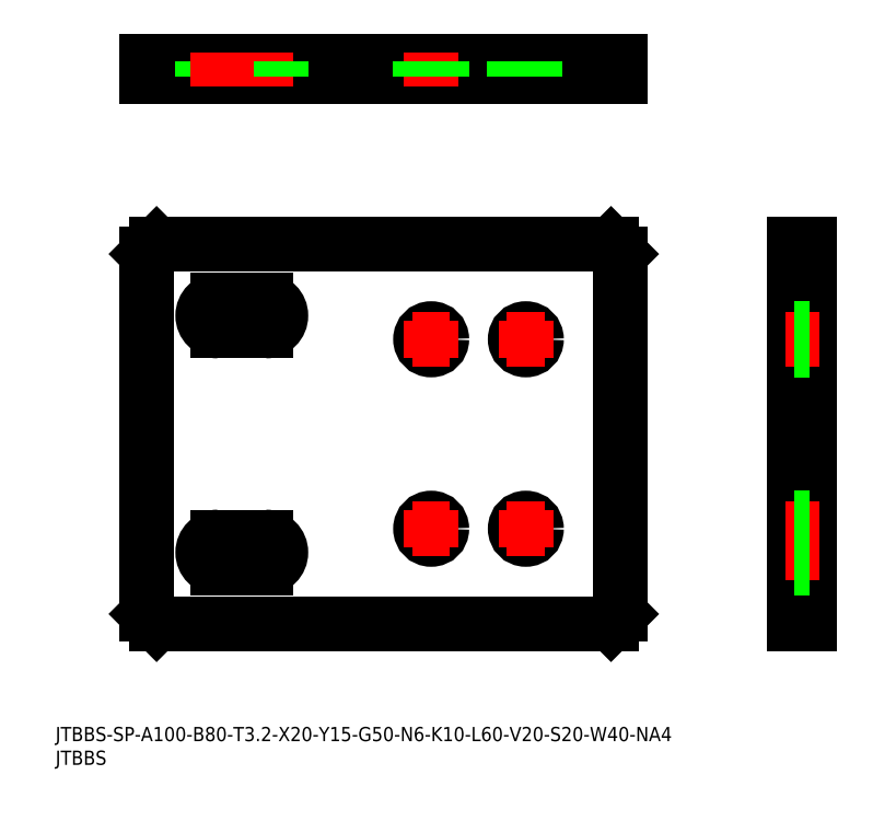
<metadata>
{"format":"dxf","ext":"dxf","renderer":"ezdxf+matplotlib","layout":"modelspace","background":"white","min_lineweight":24,"dpi":150}
</metadata>
<code>
0
SECTION
2
ENTITIES
0
LINE
8
CENTER
10
161.3
20
94.85
30
0
11
154.1
21
94.85
31
0
0
LINE
8
0
10
159.3
20
98.1
30
0
11
156.1
21
98.1
31
0
0
LINE
8
CENTER
10
99.1
20
150.4
30
0
11
99.1
21
143.2
31
0
0
INSERT
8
0
2
*U1
10
0
20
0
30
0
0
INSERT
8
0
2
*U2
10
0
20
0
30
0
0
LINE
8
0
10
19.35
20
148.4
30
0
11
119.4
21
148.4
31
0
0
LINE
8
0
10
119.4
20
148.4
30
0
11
119.4
21
145.2
31
0
0
LINE
8
0
10
119.4
20
145.2
30
0
11
19.35
21
145.2
31
0
0
LINE
8
0
10
19.35
20
145.2
30
0
11
19.35
21
148.4
31
0
0
LINE
8
0
10
156.1
20
109.8
30
0
11
159.3
21
109.8
31
0
0
LINE
8
0
10
159.3
20
109.8
30
0
11
159.3
21
29.85
31
0
0
LINE
8
0
10
159.3
20
29.85
30
0
11
156.1
21
29.85
31
0
0
LINE
8
0
10
156.1
20
29.85
30
0
11
156.1
21
109.8
31
0
0
LINE
8
0
10
21.35
20
109.8
30
0
11
117.4
21
109.8
31
0
0
LINE
8
0
10
117.4
20
109.8
30
0
11
119.4
21
107.8
31
0
0
LINE
8
0
10
119.4
20
107.8
30
0
11
119.4
21
31.85
31
0
0
LINE
8
0
10
119.4
20
31.85
30
0
11
117.4
21
29.85
31
0
0
LINE
8
0
10
117.4
20
29.85
30
0
11
21.35
21
29.85
31
0
0
LINE
8
0
10
21.35
20
29.85
30
0
11
19.35
21
31.85
31
0
0
LINE
8
0
10
19.35
20
31.85
30
0
11
19.35
21
107.8
31
0
0
LINE
8
0
10
19.35
20
107.8
30
0
11
21.35
21
109.8
31
0
0
LINE
8
0
10
156.1
20
107.8
30
0
11
159.3
21
107.8
31
0
0
LINE
8
0
10
159.3
20
31.85
30
0
11
156.1
21
31.85
31
0
0
LINE
8
0
10
117.4
20
148.4
30
0
11
117.4
21
145.2
31
0
0
LINE
8
0
10
21.35
20
145.2
30
0
11
21.35
21
148.4
31
0
0
CIRCLE
8
0
10
99.35
20
89.85
30
0
40
2.25
0
LINE
8
CENTER
10
99.35
20
93.85
30
0
11
99.35
21
85.85
31
0
0
LINE
8
CENTER
10
95.35
20
89.85
30
0
11
103.4
21
89.85
31
0
0
LINE
8
0
10
159.3
20
92.1
30
0
11
156.1
21
92.1
31
0
0
CIRCLE
8
0
10
79.35
20
89.85
30
0
40
2.25
0
LINE
8
CENTER
10
79.35
20
93.85
30
0
11
79.35
21
85.85
31
0
0
LINE
8
CENTER
10
75.35
20
89.85
30
0
11
83.35
21
89.85
31
0
0
LINE
8
CENTER
10
79.35
20
150.4
30
0
11
79.35
21
143.2
31
0
0
LINE
8
0
10
81.6
20
148.4
30
0
11
81.6
21
145.2
31
0
0
LINE
8
0
10
77.1
20
148.4
30
0
11
77.1
21
145.2
31
0
0
LINE
8
CENTER
10
161.3
20
89.85
30
0
11
154.1
21
89.85
31
0
0
LINE
8
0
10
159.3
20
91.6
30
0
11
156.1
21
91.6
31
0
0
CIRCLE
8
0
10
99.35
20
49.85
30
0
40
2.25
0
LINE
8
CENTER
10
99.35
20
45.85
30
0
11
99.35
21
53.85
31
0
0
LINE
8
CENTER
10
95.35
20
49.85
30
0
11
103.4
21
49.85
31
0
0
CIRCLE
8
0
10
79.35
20
49.85
30
0
40
2.25
0
LINE
8
CENTER
10
79.35
20
45.85
30
0
11
79.35
21
53.85
31
0
0
LINE
8
CENTER
10
75.35
20
49.85
30
0
11
83.35
21
49.85
31
0
0
LINE
8
CENTER
10
39.35
20
99.85
30
0
11
39.35
21
89.85
31
0
0
LINE
8
CENTER
10
29.35
20
94.85
30
0
11
49.35
21
94.85
31
0
0
LINE
8
CENTER
10
34.35
20
99.85
30
0
11
34.35
21
89.85
31
0
0
LINE
8
CENTER
10
44.35
20
99.85
30
0
11
44.35
21
89.85
31
0
0
LINE
8
CENTER
10
39.35
20
49.85
30
0
11
39.35
21
39.85
31
0
0
LINE
8
CENTER
10
29.35
20
44.85
30
0
11
49.35
21
44.85
31
0
0
LINE
8
CENTER
10
34.35
20
49.85
30
0
11
34.35
21
39.85
31
0
0
LINE
8
CENTER
10
44.35
20
49.85
30
0
11
44.35
21
39.85
31
0
0
LINE
8
0
10
31.1
20
148.4
30
0
11
31.1
21
145.2
31
0
0
LINE
8
CENTER
10
34.35
20
150.4
30
0
11
34.35
21
143.2
31
0
0
LINE
8
CENTER
10
44.35
20
150.4
30
0
11
44.35
21
143.2
31
0
0
LINE
8
0
10
47.6
20
148.4
30
0
11
47.6
21
145.2
31
0
0
ARC
8
0
10
34.35
20
94.85
30
0
40
3.25
50
90
51
270
0
ARC
8
0
10
44.35
20
94.85
30
0
40
3.25
50
270
51
90
0
LINE
8
0
10
34.35
20
98.1
30
0
11
44.35
21
98.1
31
0
0
LINE
8
0
10
34.35
20
91.6
30
0
11
44.35
21
91.6
31
0
0
ARC
8
0
10
34.35
20
44.85
30
0
40
3.25
50
90
51
270
0
ARC
8
0
10
44.35
20
44.85
30
0
40
3.25
50
270
51
90
0
LINE
8
0
10
34.35
20
48.1
30
0
11
44.35
21
48.1
31
0
0
LINE
8
0
10
34.35
20
41.6
30
0
11
44.35
21
41.6
31
0
0
LINE
8
0
10
101.4
20
148.4
30
0
11
101.4
21
145.2
31
0
0
LINE
8
0
10
96.85
20
148.4
30
0
11
96.85
21
145.2
31
0
0
LINE
8
0
10
159.3
20
87.6
30
0
11
156.1
21
87.6
31
0
0
LINE
8
CENTER
10
161.3
20
44.85
30
0
11
154.1
21
44.85
31
0
0
LINE
8
0
10
159.3
20
41.6
30
0
11
156.1
21
41.6
31
0
0
LINE
8
0
10
159.3
20
47.6
30
0
11
156.1
21
47.6
31
0
0
LINE
8
CENTER
10
161.3
20
49.85
30
0
11
154.1
21
49.85
31
0
0
LINE
8
0
10
159.3
20
48.1
30
0
11
156.1
21
48.1
31
0
0
LINE
8
0
10
159.3
20
52.1
30
0
11
156.1
21
52.1
31
0
0
ENDSEC
0
EOF

</code>
